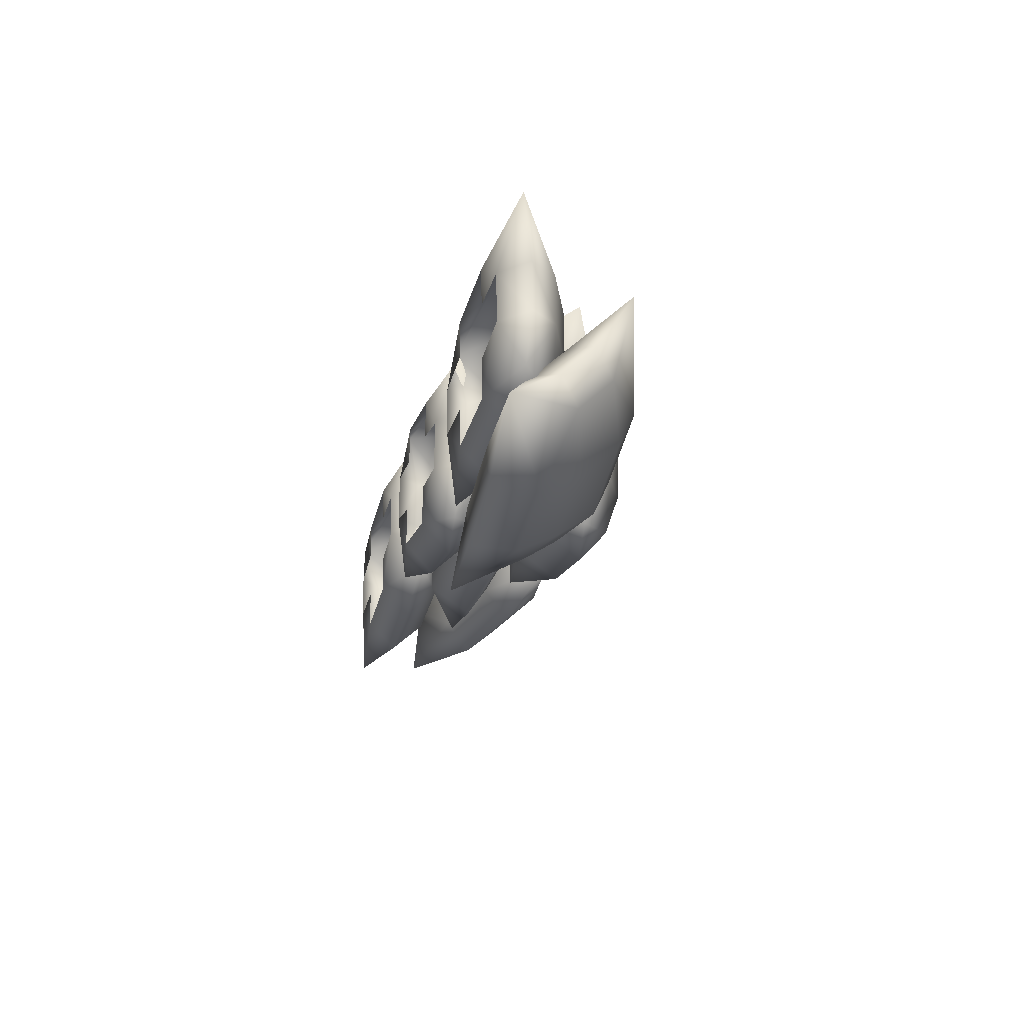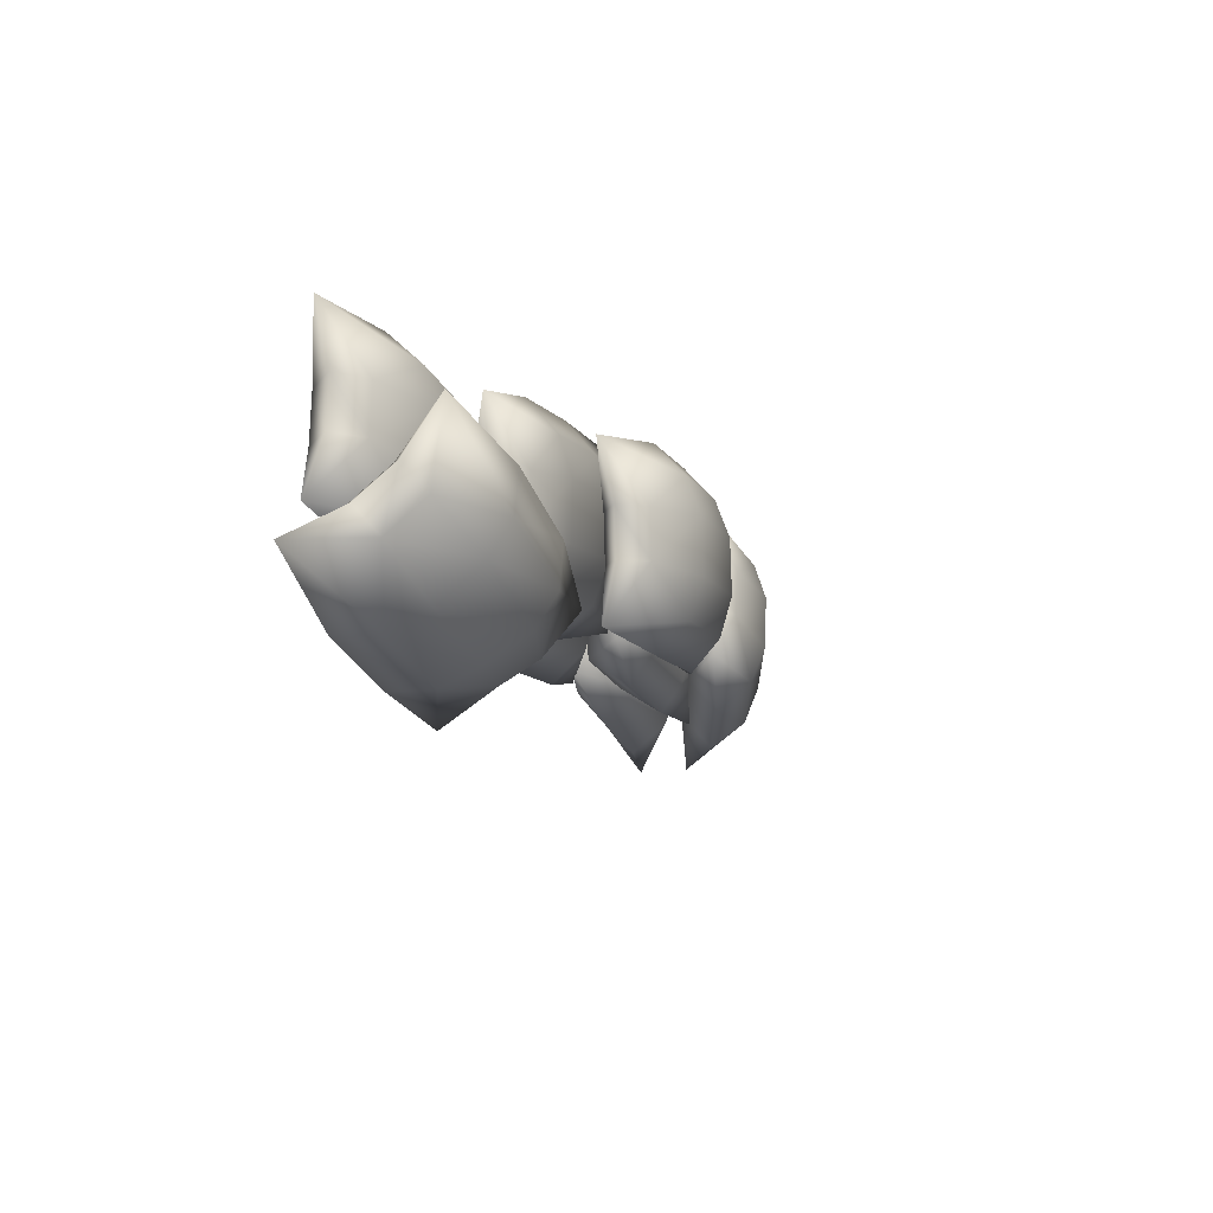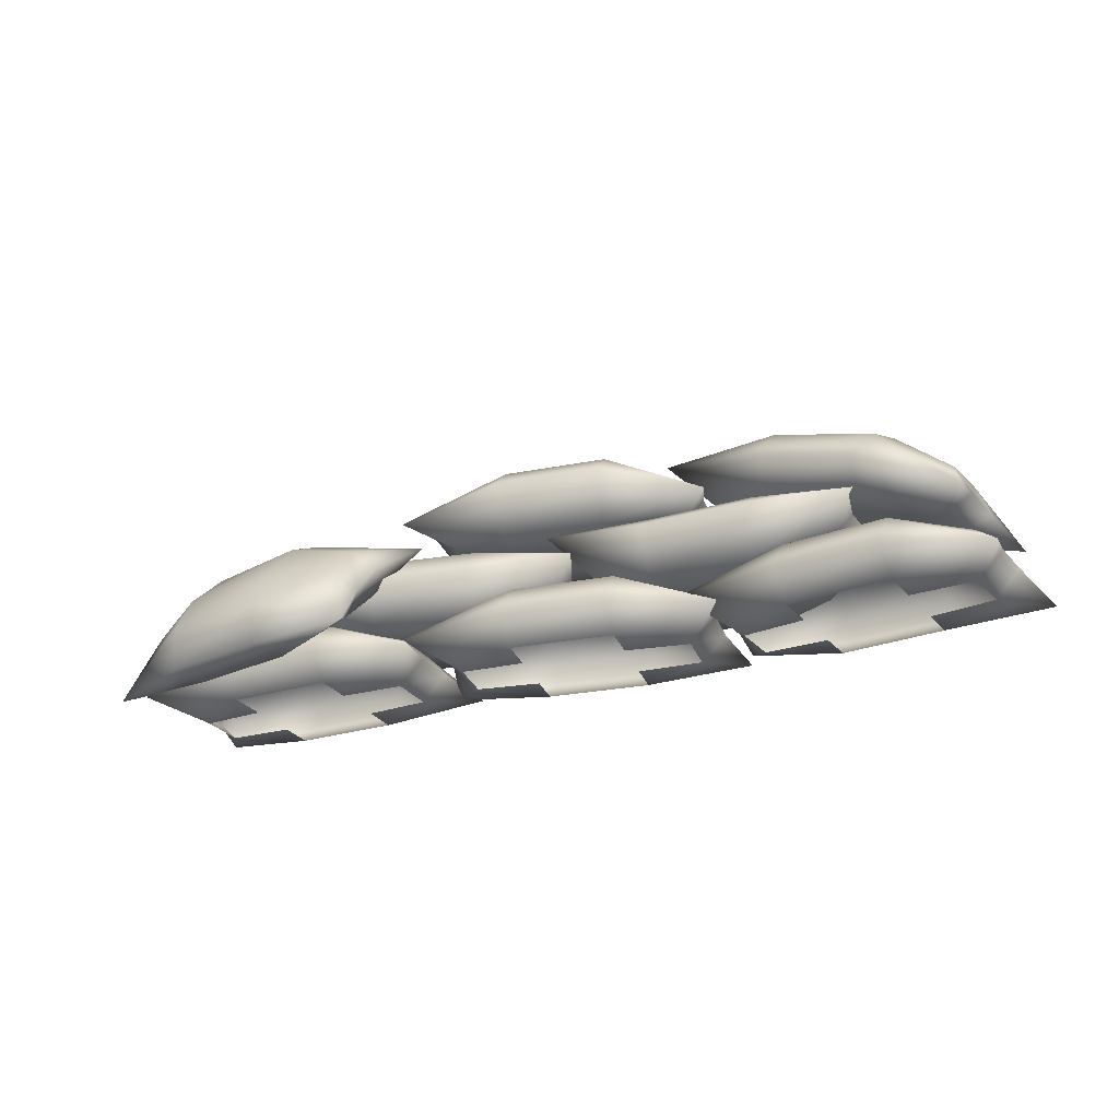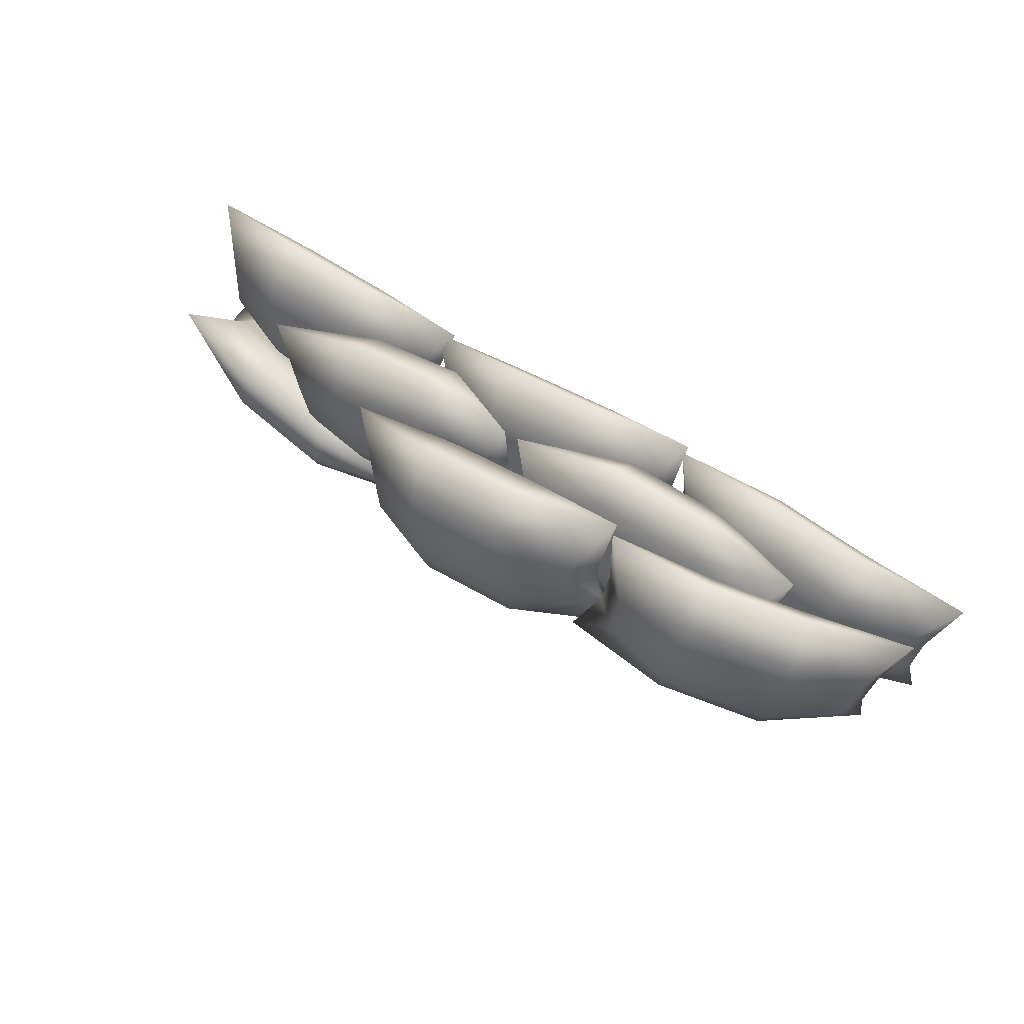
<metadata>
{"format":"obj","ext":"obj","renderer":"f3d","projection":"perspective","resolution":1024,"background":"white","views":[{"elev":-19.1,"azim":77.7,"up":"+Z"},{"elev":-15.1,"azim":107.1,"up":"+Z"},{"elev":-26.5,"azim":-157.0,"up":"+Y"},{"elev":54.5,"azim":-145.1,"up":"+Z"}]}
</metadata>
<code>
v  -4.277 0 1.248
v  -4.144 0 2.545
v  -6.601 0 1.362
v  -7.766 0.5621 3.564
v  -0.5893 0 0.8698
v  1.665 0 0.5148
v  -0.4564 0 2.167
v  3.297 0.5621 2.431
v  -8.36 0.5621 -2.222
v  -4.613 0 -2.031
v  -6.772 0 -0.3021
v  -4.473 0 -0.6616
v  2.704 0.5621 -3.356
v  1.494 0 -1.149
v  -0.9253 0 -2.409
v  -0.785 0 -1.04
v  -4.277 2.677 1.248
v  -6.686 1.806 1.369
v  -4.144 2.225 2.545
v  -0.4564 2.225 2.167
v  -0.5893 2.677 0.8698
v  1.843 1.806 0.4954
v  -4.473 2.677 -0.6616
v  -6.851 1.806 -0.2929
v  -0.785 2.677 -1.04
v  1.673 1.806 -1.166
v  -4.613 2.225 -2.031
v  -0.9253 2.225 -2.409
v  -4.027 1.027 3.692
v  -0.3389 1.027 3.314
v  2.603 0.903 0.4179
v  2.433 0.903 -1.245
v  -1.036 1.027 -3.484
v  -4.723 1.027 -3.106
v  -7.665 0.903 -0.2098
v  -7.494 0.903 1.453
v  6.348 0 1.064
v  6.279 0 2.366
v  4.034 0 0.8186
v  2.543 0.5621 2.815
v  10.05 0 1.26
v  12.33 0 1.257
v  9.981 0 2.561
v  13.65 0.5621 3.401
v  2.85 0.5621 -2.994
v  6.522 0 -2.227
v  4.122 0 -0.8519
v  6.449 0 -0.8525
v  13.96 0.5621 -2.408
v  12.42 0 -0.4138
v  10.22 0 -2.031
v  10.15 0 -0.6571
v  6.348 2.677 1.064
v  3.95 1.806 0.813
v  6.279 2.225 2.366
v  9.981 2.225 2.561
v  10.05 2.677 1.26
v  12.51 1.806 1.265
v  6.449 2.677 -0.8525
v  4.043 1.806 -0.855
v  10.15 2.677 -0.6571
v  12.6 1.806 -0.4032
v  6.522 2.225 -2.227
v  10.22 2.225 -2.031
v  6.218 1.027 3.518
v  9.921 1.027 3.713
v  13.27 0.903 1.306
v  13.36 0.903 -0.3633
v  10.28 1.027 -3.111
v  6.579 1.027 -3.306
v  3.226 0.903 -0.8985
v  3.138 0.903 0.7705
v  -14.85 0 0.7002
v  -15.04 0 1.991
v  -17.14 0 0.2534
v  -18.8 0.2548 2.112
v  -11.18 0 1.218
v  -8.909 0 1.415
v  -11.36 0 2.509
v  -7.784 0.9678 3.666
v  -17.98 0.2548 -3.648
v  -14.39 0 -2.563
v  -16.9 0 -1.403
v  -14.59 0 -1.2
v  -6.971 0.9678 -2.094
v  -8.675 0 -0.2418
v  -10.72 0 -2.045
v  -10.91 0 -0.6823
v  -14.85 2.677 0.7002
v  -17.22 1.806 0.2404
v  -15.04 2.225 1.991
v  -11.36 2.225 2.509
v  -11.18 2.677 1.218
v  -8.731 1.806 1.439
v  -14.59 2.677 -1.2
v  -16.98 1.806 -1.413
v  -10.91 2.677 -0.6823
v  -8.498 1.806 -0.2155
v  -14.39 2.225 -2.563
v  -10.72 2.225 -2.045
v  -15.2 1.027 3.133
v  -11.53 1.027 3.651
v  -7.975 0.903 1.546
v  -7.741 0.903 -0.1091
v  -10.57 1.027 -3.115
v  -14.24 1.027 -3.633
v  -17.79 0.903 -1.528
v  -18.03 0.903 0.1272
v  -9.84 1.729 1.095
v  -9.897 1.662 2.396
v  -12.16 2.687 0.9186
v  -13.63 3.146 2.954
v  -6.136 1.722 1.258
v  -6.194 1.656 2.559
v  -3.855 2.46 1.273
v  -2.519 3.694 3.472
v  -12.08 2.772 -0.7504
v  -9.756 1.826 -0.8196
v  -6.052 1.82 -0.6567
v  -3.782 2.545 -0.3961
v  -13.37 3.441 -2.85
v  -9.695 1.896 -2.193
v  -5.992 1.889 -2.03
v  -2.264 3.99 -2.333
v  -9.841 4.491 1.236
v  -12.24 4.491 1.006
v  -9.899 3.974 2.514
v  -6.195 3.967 2.677
v  -6.138 4.484 1.399
v  -3.677 4.641 1.391
v  -9.757 4.588 -0.679
v  -12.16 4.576 -0.6609
v  -6.053 4.582 -0.516
v  -3.603 4.726 -0.276
v  -9.696 4.207 -2.075
v  -5.993 4.201 -1.912
v  -9.949 3.079 3.622
v  -6.245 3.072 3.785
v  -2.913 3.738 1.379
v  -2.84 3.823 -0.2887
v  -5.945 3.42 -3.033
v  -9.648 3.426 -3.196
v  -12.98 3.676 -0.7432
v  -13.05 3.591 0.9243
v  1.26 1.839 1.436
v  1.46 1.931 2.721
v  -1.063 2.59 1.619
v  -2.125 3.888 3.793
v  4.923 1.839 0.8667
v  5.123 1.931 2.151
v  7.147 2.59 0.3419
v  8.868 3.53 2.109
v  -1.32 2.471 -0.0301
v  0.9657 1.703 -0.4555
v  4.629 1.703 -1.025
v  6.891 2.471 -1.307
v  -3.017 3.477 -1.941
v  0.7547 1.606 -1.812
v  4.418 1.606 -2.381
v  7.976 3.119 -3.624
v  1.227 4.862 1.225
v  -1.167 4.391 1.504
v  1.432 4.503 2.541
v  5.095 4.503 1.972
v  4.89 4.862 0.6551
v  7.305 4.391 0.1871
v  0.9328 4.726 -0.6671
v  -1.417 4.273 -0.1429
v  4.596 4.726 -1.237
v  7.049 4.273 -1.46
v  0.7267 4.178 -1.992
v  4.39 4.178 -2.562
v  1.62 3.509 3.753
v  5.283 3.509 3.183
v  8.07 3.49 0.1331
v  7.814 3.372 -1.514
v  4.236 3.027 -3.551
v  0.5728 3.027 -2.982
v  -2.216 3.372 0.0456
v  -1.96 3.49 1.693
v  -4.026 4.345 1.241
v  -3.9 4.345 2.539
v  -6.351 4.582 1.343
v  -7.527 4.855 3.54
v  -0.3362 4.345 0.8822
v  -0.21 4.345 2.18
v  1.919 4.872 0.5389
v  3.542 5.144 2.463
v  -6.513 4.582 -0.3215
v  -4.212 4.345 -0.6692
v  -0.5221 4.345 -1.028
v  1.758 4.872 -1.126
v  -8.09 4.855 -2.25
v  -4.345 4.345 -2.039
v  -0.6553 4.345 -2.398
v  2.979 5.144 -3.327
v  -4.026 7.352 1.241
v  -6.435 6.388 1.351
v  -3.9 6.9 2.539
v  -0.21 6.9 2.18
v  -0.3362 7.352 0.8822
v  2.098 6.387 0.5204
v  -4.212 7.352 -0.6692
v  -6.591 6.388 -0.3127
v  -0.5221 7.352 -1.028
v  1.937 6.387 -1.142
v  -4.345 6.9 -2.039
v  -0.6553 6.9 -2.398
v  -3.788 5.899 3.686
v  -0.0983 5.899 3.328
v  2.859 5.485 0.4468
v  2.697 5.485 -1.217
v  -0.7599 5.899 -3.473
v  -4.45 5.899 -3.115
v  -7.406 5.485 -0.2338
v  -7.244 5.485 1.43
v  -14.07 3.236 0.647
v  -14.3 3.236 1.929
v  -16.19 2.441 0.1352
v  -18.03 2.355 1.907
v  -10.87 4.246 1.229
v  -11.1 4.246 2.512
v  -8.637 4.642 1.509
v  -7.719 5.444 3.782
v  -15.89 2.441 -1.511
v  -13.72 3.236 -1.241
v  -10.52 4.245 -0.6591
v  -8.338 4.641 -0.1367
v  -16.99 2.355 -3.816
v  -13.48 3.236 -2.595
v  -10.28 4.245 -2.013
v  -6.679 6.073 -1.942
v  -14.97 5.751 0.4833
v  -16.88 4.109 0.0093
v  -15.05 5.327 1.793
v  -11.48 6.438 2.442
v  -11.32 6.882 1.145
v  -8.771 6.452 1.483
v  -14.62 5.751 -1.405
v  -16.58 4.111 -1.633
v  -10.98 6.881 -0.743
v  -8.473 6.451 -0.1605
v  -14.23 5.327 -2.732
v  -10.66 6.436 -2.083
v  -14.85 4.201 3.001
v  -11.48 5.258 3.614
v  -7.877 5.695 1.646
v  -7.578 5.694 0.002
v  -10.26 5.256 -3.108
v  -13.63 4.201 -3.721
v  -17.03 2.983 -1.716
v  -17.33 2.983 -0.0717
v  6.3 2.526 -2.552
v  6.06 3.447 -1.662
v  4.095 2.495 -3.295
v  2.509 4.39 -2.651
v  9.854 2.436 -1.501
v  9.614 3.357 -0.6105
v  12.06 2.294 -0.9389
v  13.17 4.121 0.5032
v  4.403 1.312 -4.438
v  6.653 1.169 -3.863
v  10.21 1.079 -2.812
v  12.37 1.111 -2.081
v  3.58 0.2784 -6.286
v  6.907 0.1962 -4.465
v  10.46 0.1065 -3.752
v  14.24 0.0092 -3.47
v  6.881 4.418 -4.354
v  4.406 3.773 -4.536
v  6.543 5.02 -3.16
v  10.1 4.93 -2.108
v  10.43 4.328 -3.303
v  12.62 3.565 -2.104
v  7.234 3.061 -5.327
v  4.719 2.592 -5.337
v  10.79 2.971 -4.613
v  12.93 2.385 -3.245
v  7.39 1.769 -5.963
v  10.94 1.679 -5.249
v  6.07 4.988 -1.565
v  9.624 4.898 -0.514
v  13.16 2.909 -1.28
v  13.47 1.727 -2.421
v  10.88 0.0684 -5.181
v  7.329 0.1581 -5.894
v  3.738 1.973 -4.962
v  3.431 3.154 -4.158
g bags
f 1 2 3
f 4 3 2
f 5 6 7
f 8 7 6
f 9 10 11
f 12 11 10
f 13 14 15
f 16 15 14
f 17 18 19
f 4 19 18
f 20 21 19
f 17 19 21
f 8 22 20
f 21 20 22
f 17 23 18
f 24 18 23
f 21 25 17
f 23 17 25
f 22 26 21
f 25 21 26
f 23 27 24
f 9 24 27
f 25 28 23
f 27 23 28
f 13 28 26
f 25 26 28
f 29 4 2
f 7 30 2
f 29 2 30
f 8 30 7
f 19 4 29
f 30 20 29
f 19 29 20
f 8 20 30
f 6 31 8
f 14 32 6
f 31 6 32
f 13 32 14
f 31 22 8
f 32 26 31
f 22 31 26
f 13 26 32
f 15 33 13
f 10 34 15
f 33 15 34
f 9 34 10
f 33 28 13
f 34 27 33
f 28 33 27
f 9 27 34
f 11 35 9
f 3 36 11
f 35 11 36
f 4 36 3
f 35 24 9
f 36 18 35
f 24 35 18
f 4 18 36
f 37 38 39
f 40 39 38
f 41 42 43
f 44 43 42
f 45 46 47
f 48 47 46
f 49 50 51
f 52 51 50
f 53 54 55
f 40 55 54
f 56 57 55
f 53 55 57
f 44 58 56
f 57 56 58
f 53 59 54
f 60 54 59
f 57 61 53
f 59 53 61
f 58 62 57
f 61 57 62
f 59 63 60
f 45 60 63
f 61 64 59
f 63 59 64
f 49 64 62
f 61 62 64
f 65 40 38
f 43 66 38
f 65 38 66
f 44 66 43
f 55 40 65
f 66 56 65
f 55 65 56
f 44 56 66
f 42 67 44
f 50 68 42
f 67 42 68
f 49 68 50
f 67 58 44
f 68 62 67
f 58 67 62
f 49 62 68
f 51 69 49
f 46 70 51
f 69 51 70
f 45 70 46
f 69 64 49
f 70 63 69
f 64 69 63
f 45 63 70
f 47 71 45
f 39 72 47
f 71 47 72
f 40 72 39
f 71 60 45
f 72 54 71
f 60 71 54
f 40 54 72
f 73 74 75
f 76 75 74
f 77 78 79
f 80 79 78
f 81 82 83
f 84 83 82
f 85 86 87
f 88 87 86
f 89 90 91
f 76 91 90
f 92 93 91
f 89 91 93
f 80 94 92
f 93 92 94
f 89 95 90
f 96 90 95
f 93 97 89
f 95 89 97
f 94 98 93
f 97 93 98
f 95 99 96
f 81 96 99
f 97 100 95
f 99 95 100
f 85 100 98
f 97 98 100
f 101 76 74
f 79 102 74
f 101 74 102
f 80 102 79
f 91 76 101
f 102 92 101
f 91 101 92
f 80 92 102
f 78 103 80
f 86 104 78
f 103 78 104
f 85 104 86
f 103 94 80
f 104 98 103
f 94 103 98
f 85 98 104
f 87 105 85
f 82 106 87
f 105 87 106
f 81 106 82
f 105 100 85
f 106 99 105
f 100 105 99
f 81 99 106
f 83 107 81
f 75 108 83
f 107 83 108
f 76 108 75
f 107 96 81
f 108 90 107
f 96 107 90
f 76 90 108
f 109 110 111
f 112 111 110
f 109 113 110
f 114 110 113
f 113 115 114
f 116 114 115
f 117 118 111
f 109 111 118
f 118 119 109
f 113 109 119
f 119 120 113
f 115 113 120
f 121 122 117
f 118 117 122
f 122 123 118
f 119 118 123
f 124 120 123
f 119 123 120
f 125 126 127
f 112 127 126
f 128 129 127
f 125 127 129
f 116 130 128
f 129 128 130
f 125 131 126
f 132 126 131
f 129 133 125
f 131 125 133
f 130 134 129
f 133 129 134
f 131 135 132
f 121 132 135
f 133 136 131
f 135 131 136
f 124 136 134
f 133 134 136
f 137 112 110
f 114 138 110
f 137 110 138
f 116 138 114
f 127 112 137
f 138 128 137
f 127 137 128
f 116 128 138
f 115 139 116
f 120 140 115
f 139 115 140
f 124 140 120
f 139 130 116
f 140 134 139
f 130 139 134
f 124 134 140
f 123 141 124
f 122 142 123
f 141 123 142
f 121 142 122
f 141 136 124
f 142 135 141
f 136 141 135
f 121 135 142
f 117 143 121
f 111 144 117
f 143 117 144
f 112 144 111
f 143 132 121
f 144 126 143
f 132 143 126
f 112 126 144
f 145 146 147
f 148 147 146
f 145 149 146
f 150 146 149
f 149 151 150
f 152 150 151
f 153 154 147
f 145 147 154
f 154 155 145
f 149 145 155
f 155 156 149
f 151 149 156
f 157 158 153
f 154 153 158
f 158 159 154
f 155 154 159
f 160 156 159
f 155 159 156
f 161 162 163
f 148 163 162
f 164 165 163
f 161 163 165
f 152 166 164
f 165 164 166
f 161 167 162
f 168 162 167
f 165 169 161
f 167 161 169
f 166 170 165
f 169 165 170
f 167 171 168
f 157 168 171
f 169 172 167
f 171 167 172
f 160 172 170
f 169 170 172
f 173 148 146
f 150 174 146
f 173 146 174
f 152 174 150
f 163 148 173
f 174 164 173
f 163 173 164
f 152 164 174
f 151 175 152
f 156 176 151
f 175 151 176
f 160 176 156
f 175 166 152
f 176 170 175
f 166 175 170
f 160 170 176
f 159 177 160
f 158 178 159
f 177 159 178
f 157 178 158
f 177 172 160
f 178 171 177
f 172 177 171
f 157 171 178
f 153 179 157
f 147 180 153
f 179 153 180
f 148 180 147
f 179 168 157
f 180 162 179
f 168 179 162
f 148 162 180
f 181 182 183
f 184 183 182
f 181 185 182
f 186 182 185
f 185 187 186
f 188 186 187
f 189 190 183
f 181 183 190
f 190 191 181
f 185 181 191
f 191 192 185
f 187 185 192
f 193 194 189
f 190 189 194
f 194 195 190
f 191 190 195
f 196 192 195
f 191 195 192
f 197 198 199
f 184 199 198
f 200 201 199
f 197 199 201
f 188 202 200
f 201 200 202
f 197 203 198
f 204 198 203
f 201 205 197
f 203 197 205
f 202 206 201
f 205 201 206
f 203 207 204
f 193 204 207
f 205 208 203
f 207 203 208
f 196 208 206
f 205 206 208
f 209 184 182
f 186 210 182
f 209 182 210
f 188 210 186
f 199 184 209
f 210 200 209
f 199 209 200
f 188 200 210
f 187 211 188
f 192 212 187
f 211 187 212
f 196 212 192
f 211 202 188
f 212 206 211
f 202 211 206
f 196 206 212
f 195 213 196
f 194 214 195
f 213 195 214
f 193 214 194
f 213 208 196
f 214 207 213
f 208 213 207
f 193 207 214
f 189 215 193
f 183 216 189
f 215 189 216
f 184 216 183
f 215 204 193
f 216 198 215
f 204 215 198
f 184 198 216
f 217 218 219
f 220 219 218
f 217 221 218
f 222 218 221
f 221 223 222
f 224 222 223
f 225 226 219
f 217 219 226
f 226 227 217
f 221 217 227
f 227 228 221
f 223 221 228
f 229 230 225
f 226 225 230
f 230 231 226
f 227 226 231
f 232 228 231
f 227 231 228
f 233 234 235
f 220 235 234
f 236 237 235
f 233 235 237
f 224 238 236
f 237 236 238
f 233 239 234
f 240 234 239
f 237 241 233
f 239 233 241
f 238 242 237
f 241 237 242
f 239 243 240
f 229 240 243
f 241 244 239
f 243 239 244
f 232 244 242
f 241 242 244
f 245 220 218
f 222 246 218
f 245 218 246
f 224 246 222
f 235 220 245
f 246 236 245
f 235 245 236
f 224 236 246
f 223 247 224
f 228 248 223
f 247 223 248
f 232 248 228
f 247 238 224
f 248 242 247
f 238 247 242
f 232 242 248
f 231 249 232
f 230 250 231
f 249 231 250
f 229 250 230
f 249 244 232
f 250 243 249
f 244 249 243
f 229 243 250
f 225 251 229
f 219 252 225
f 251 225 252
f 220 252 219
f 251 240 229
f 252 234 251
f 240 251 234
f 220 234 252
f 253 254 255
f 256 255 254
f 253 257 254
f 258 254 257
f 257 259 258
f 260 258 259
f 261 262 255
f 253 255 262
f 262 263 253
f 257 253 263
f 263 264 257
f 259 257 264
f 265 266 261
f 262 261 266
f 266 267 262
f 263 262 267
f 268 264 267
f 263 267 264
f 269 270 271
f 256 271 270
f 272 273 271
f 269 271 273
f 260 274 272
f 273 272 274
f 269 275 270
f 276 270 275
f 273 277 269
f 275 269 277
f 274 278 273
f 277 273 278
f 275 279 276
f 265 276 279
f 277 280 275
f 279 275 280
f 268 280 278
f 277 278 280
f 281 256 254
f 258 282 254
f 281 254 282
f 260 282 258
f 271 256 281
f 282 272 281
f 271 281 272
f 260 272 282
f 259 283 260
f 264 284 259
f 283 259 284
f 268 284 264
f 283 274 260
f 284 278 283
f 274 283 278
f 268 278 284
f 267 285 268
f 266 286 267
f 285 267 286
f 265 286 266
f 285 280 268
f 286 279 285
f 280 285 279
f 265 279 286
f 261 287 265
f 255 288 261
f 287 261 288
f 256 288 255
f 287 276 265
f 288 270 287
f 276 287 270
f 256 270 288

</code>
